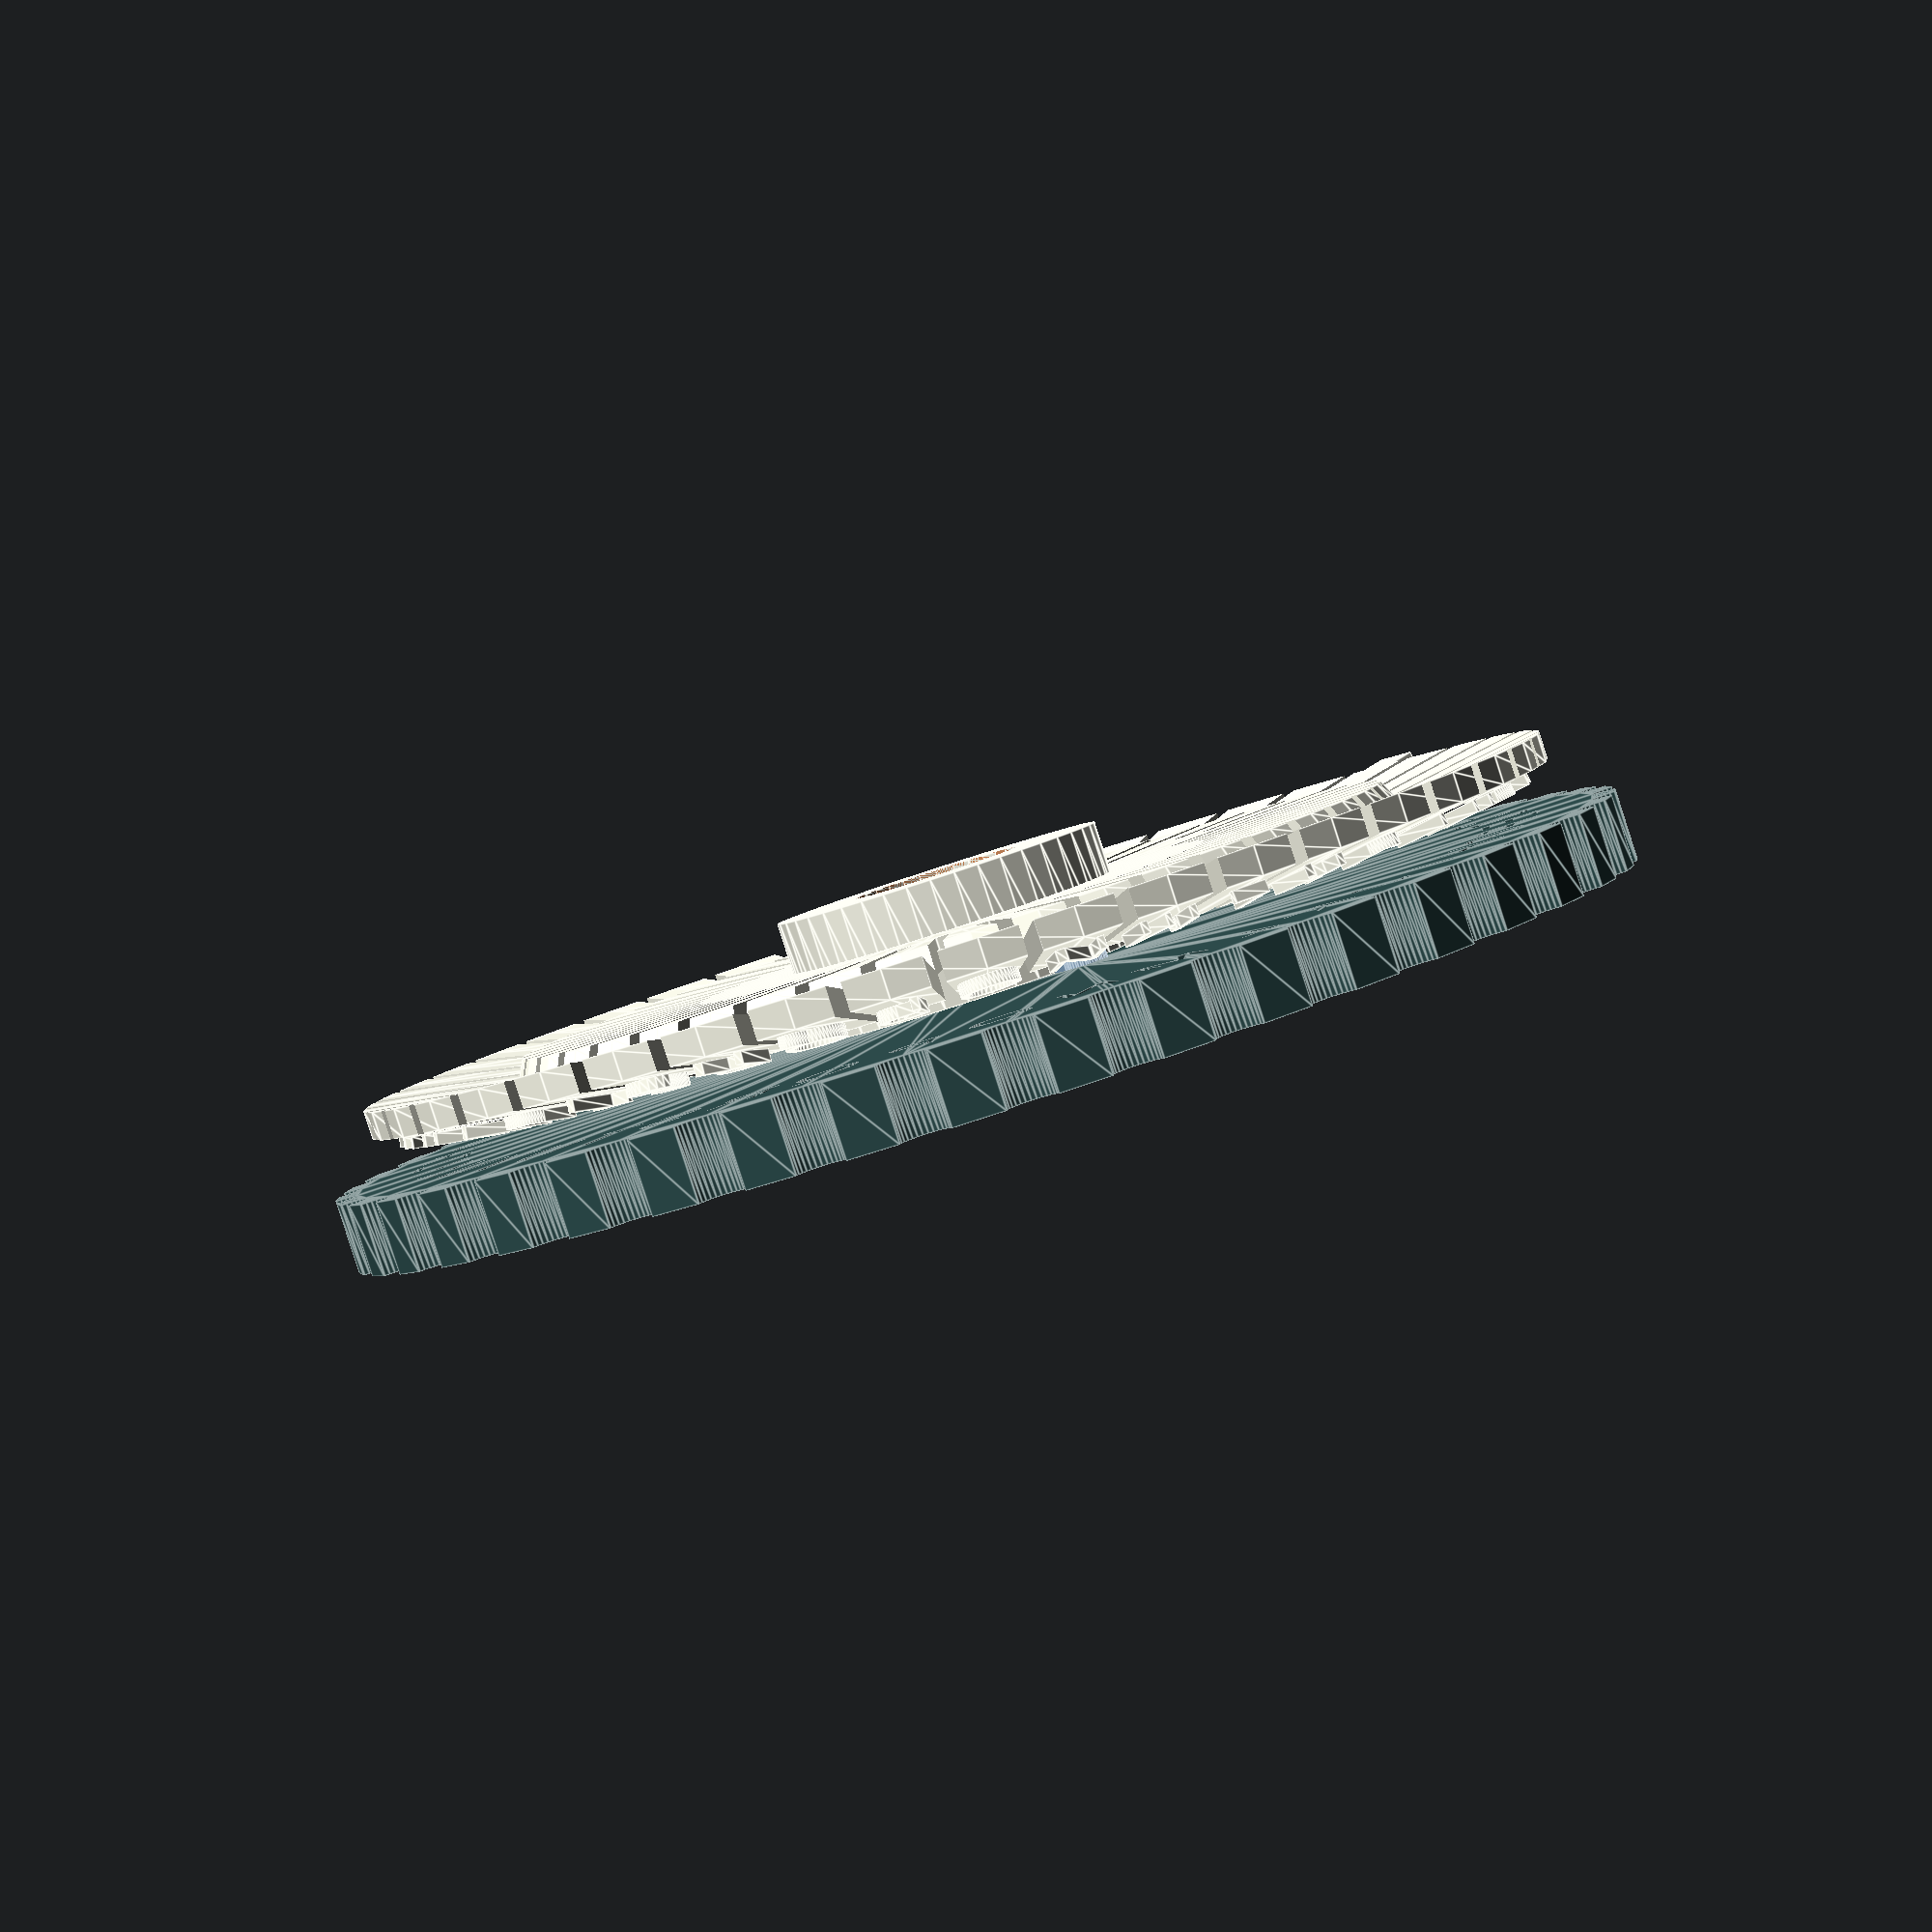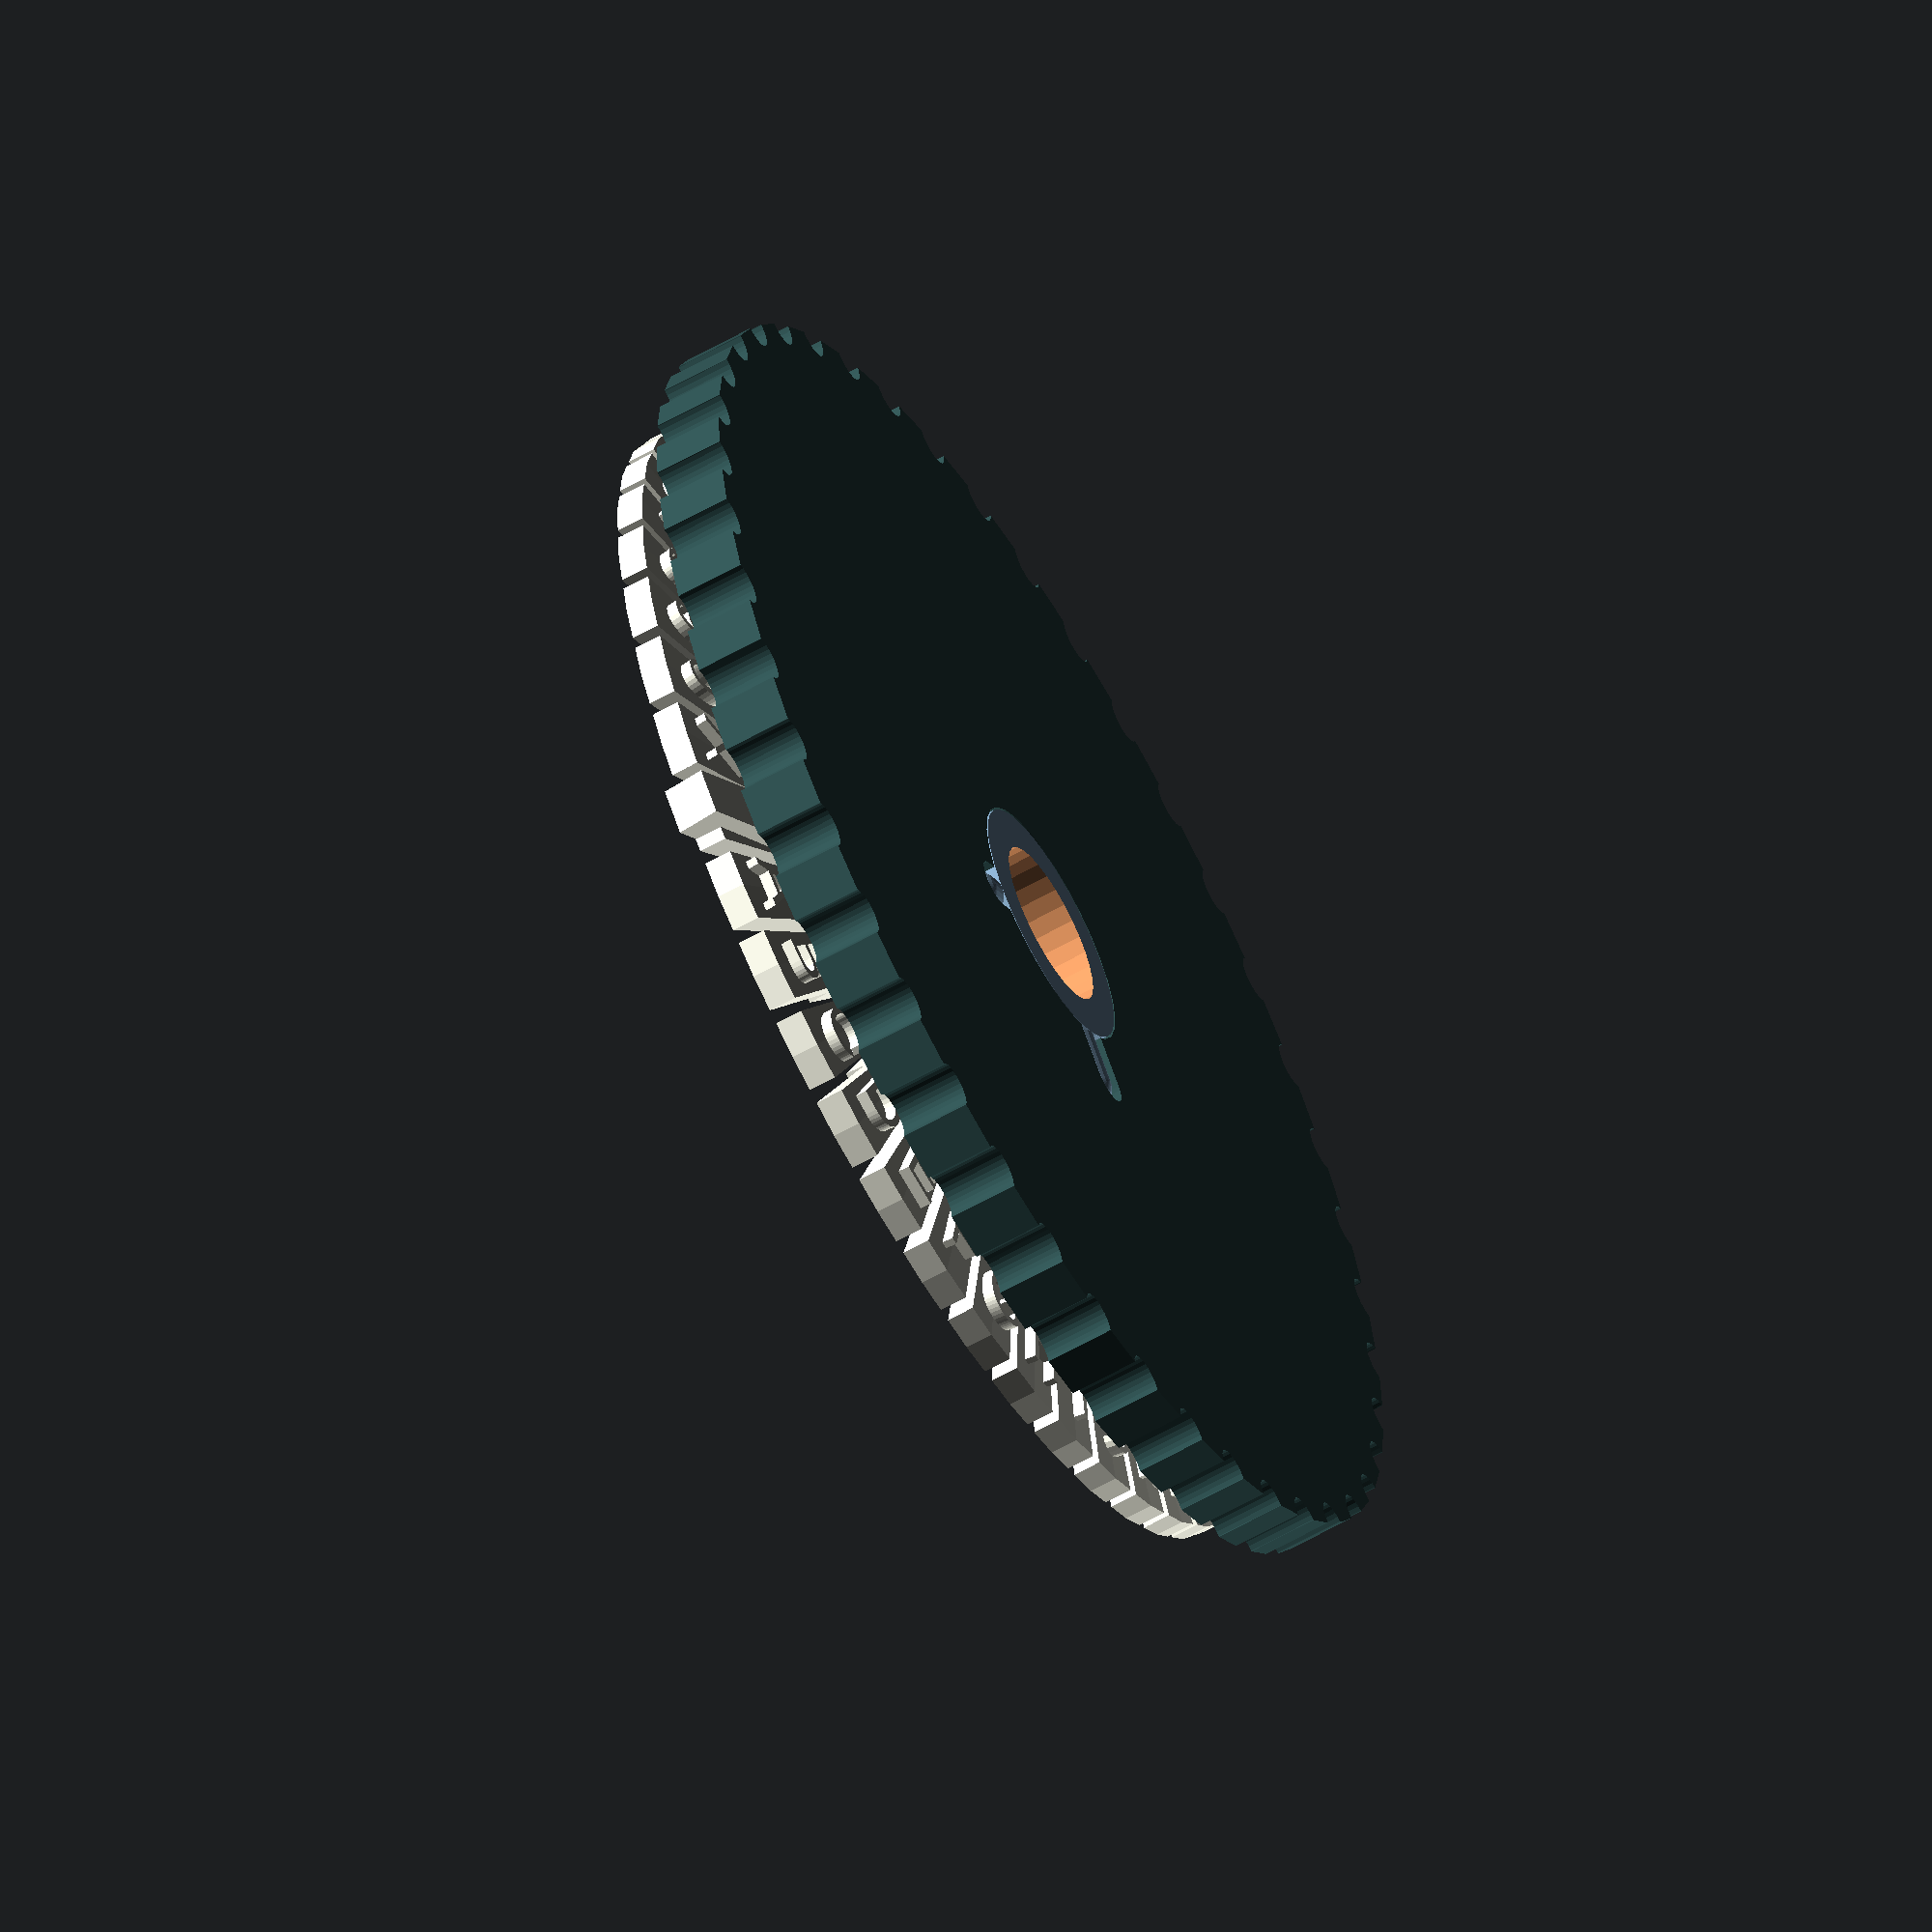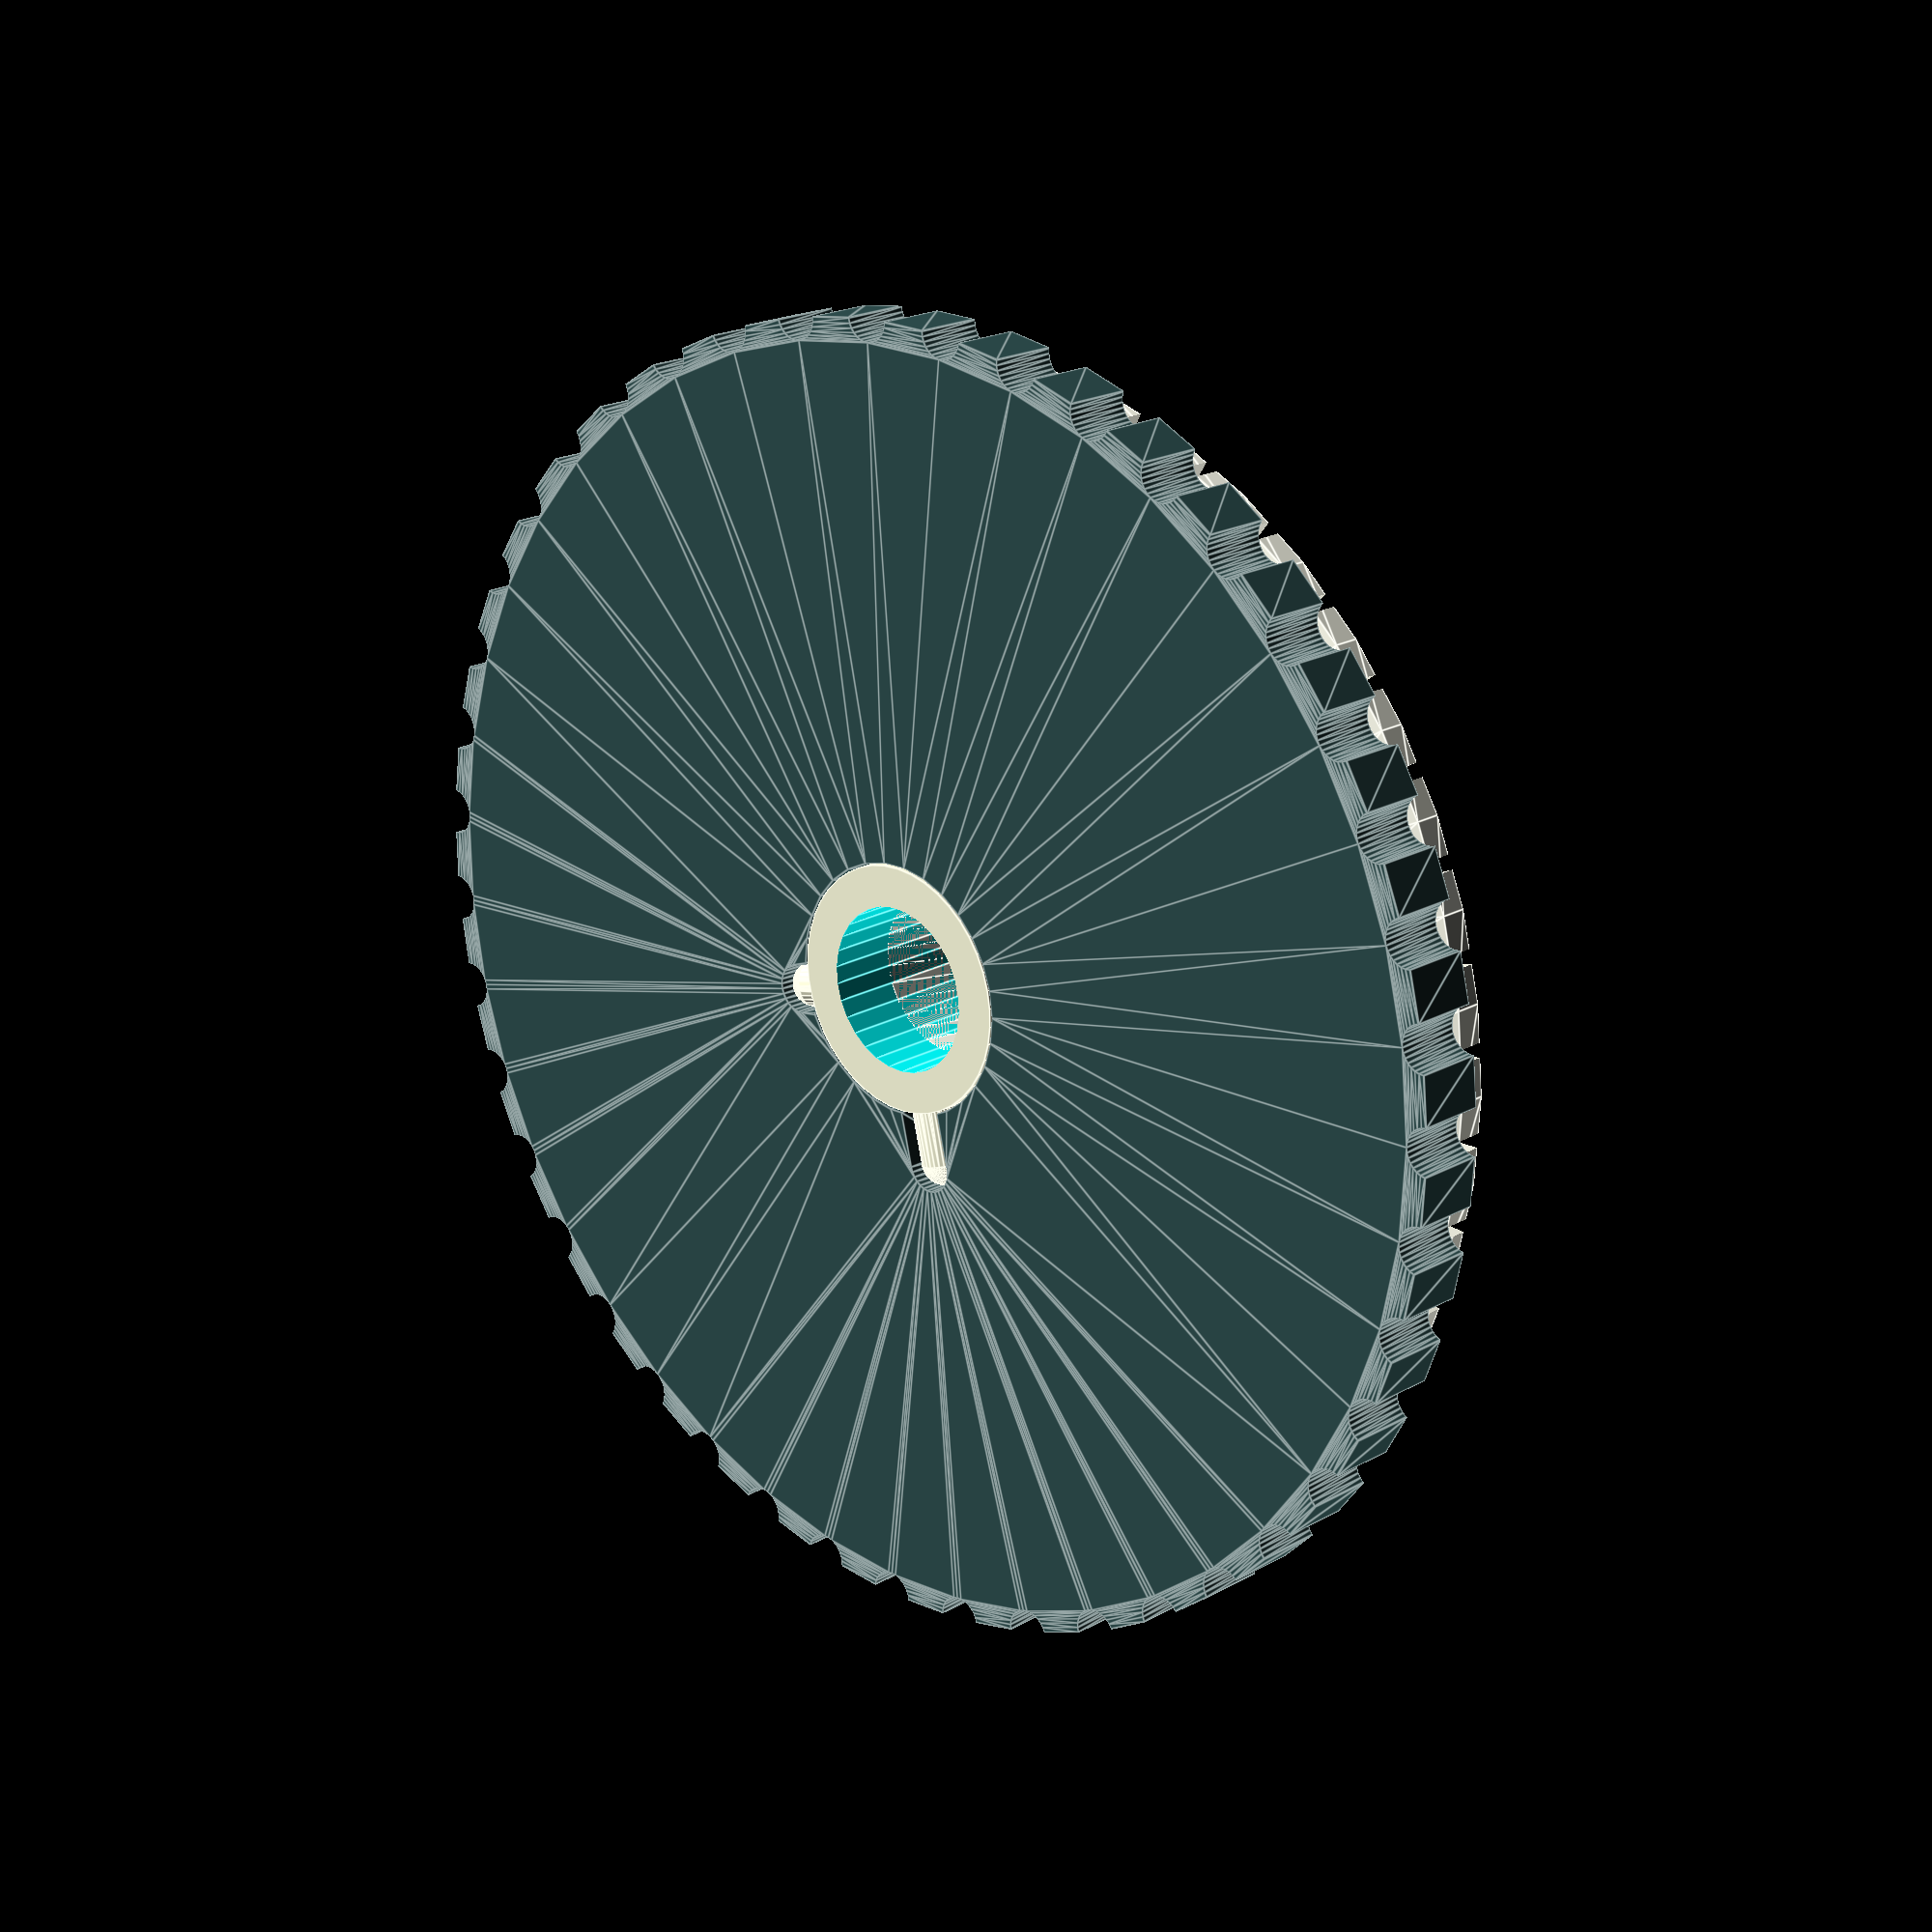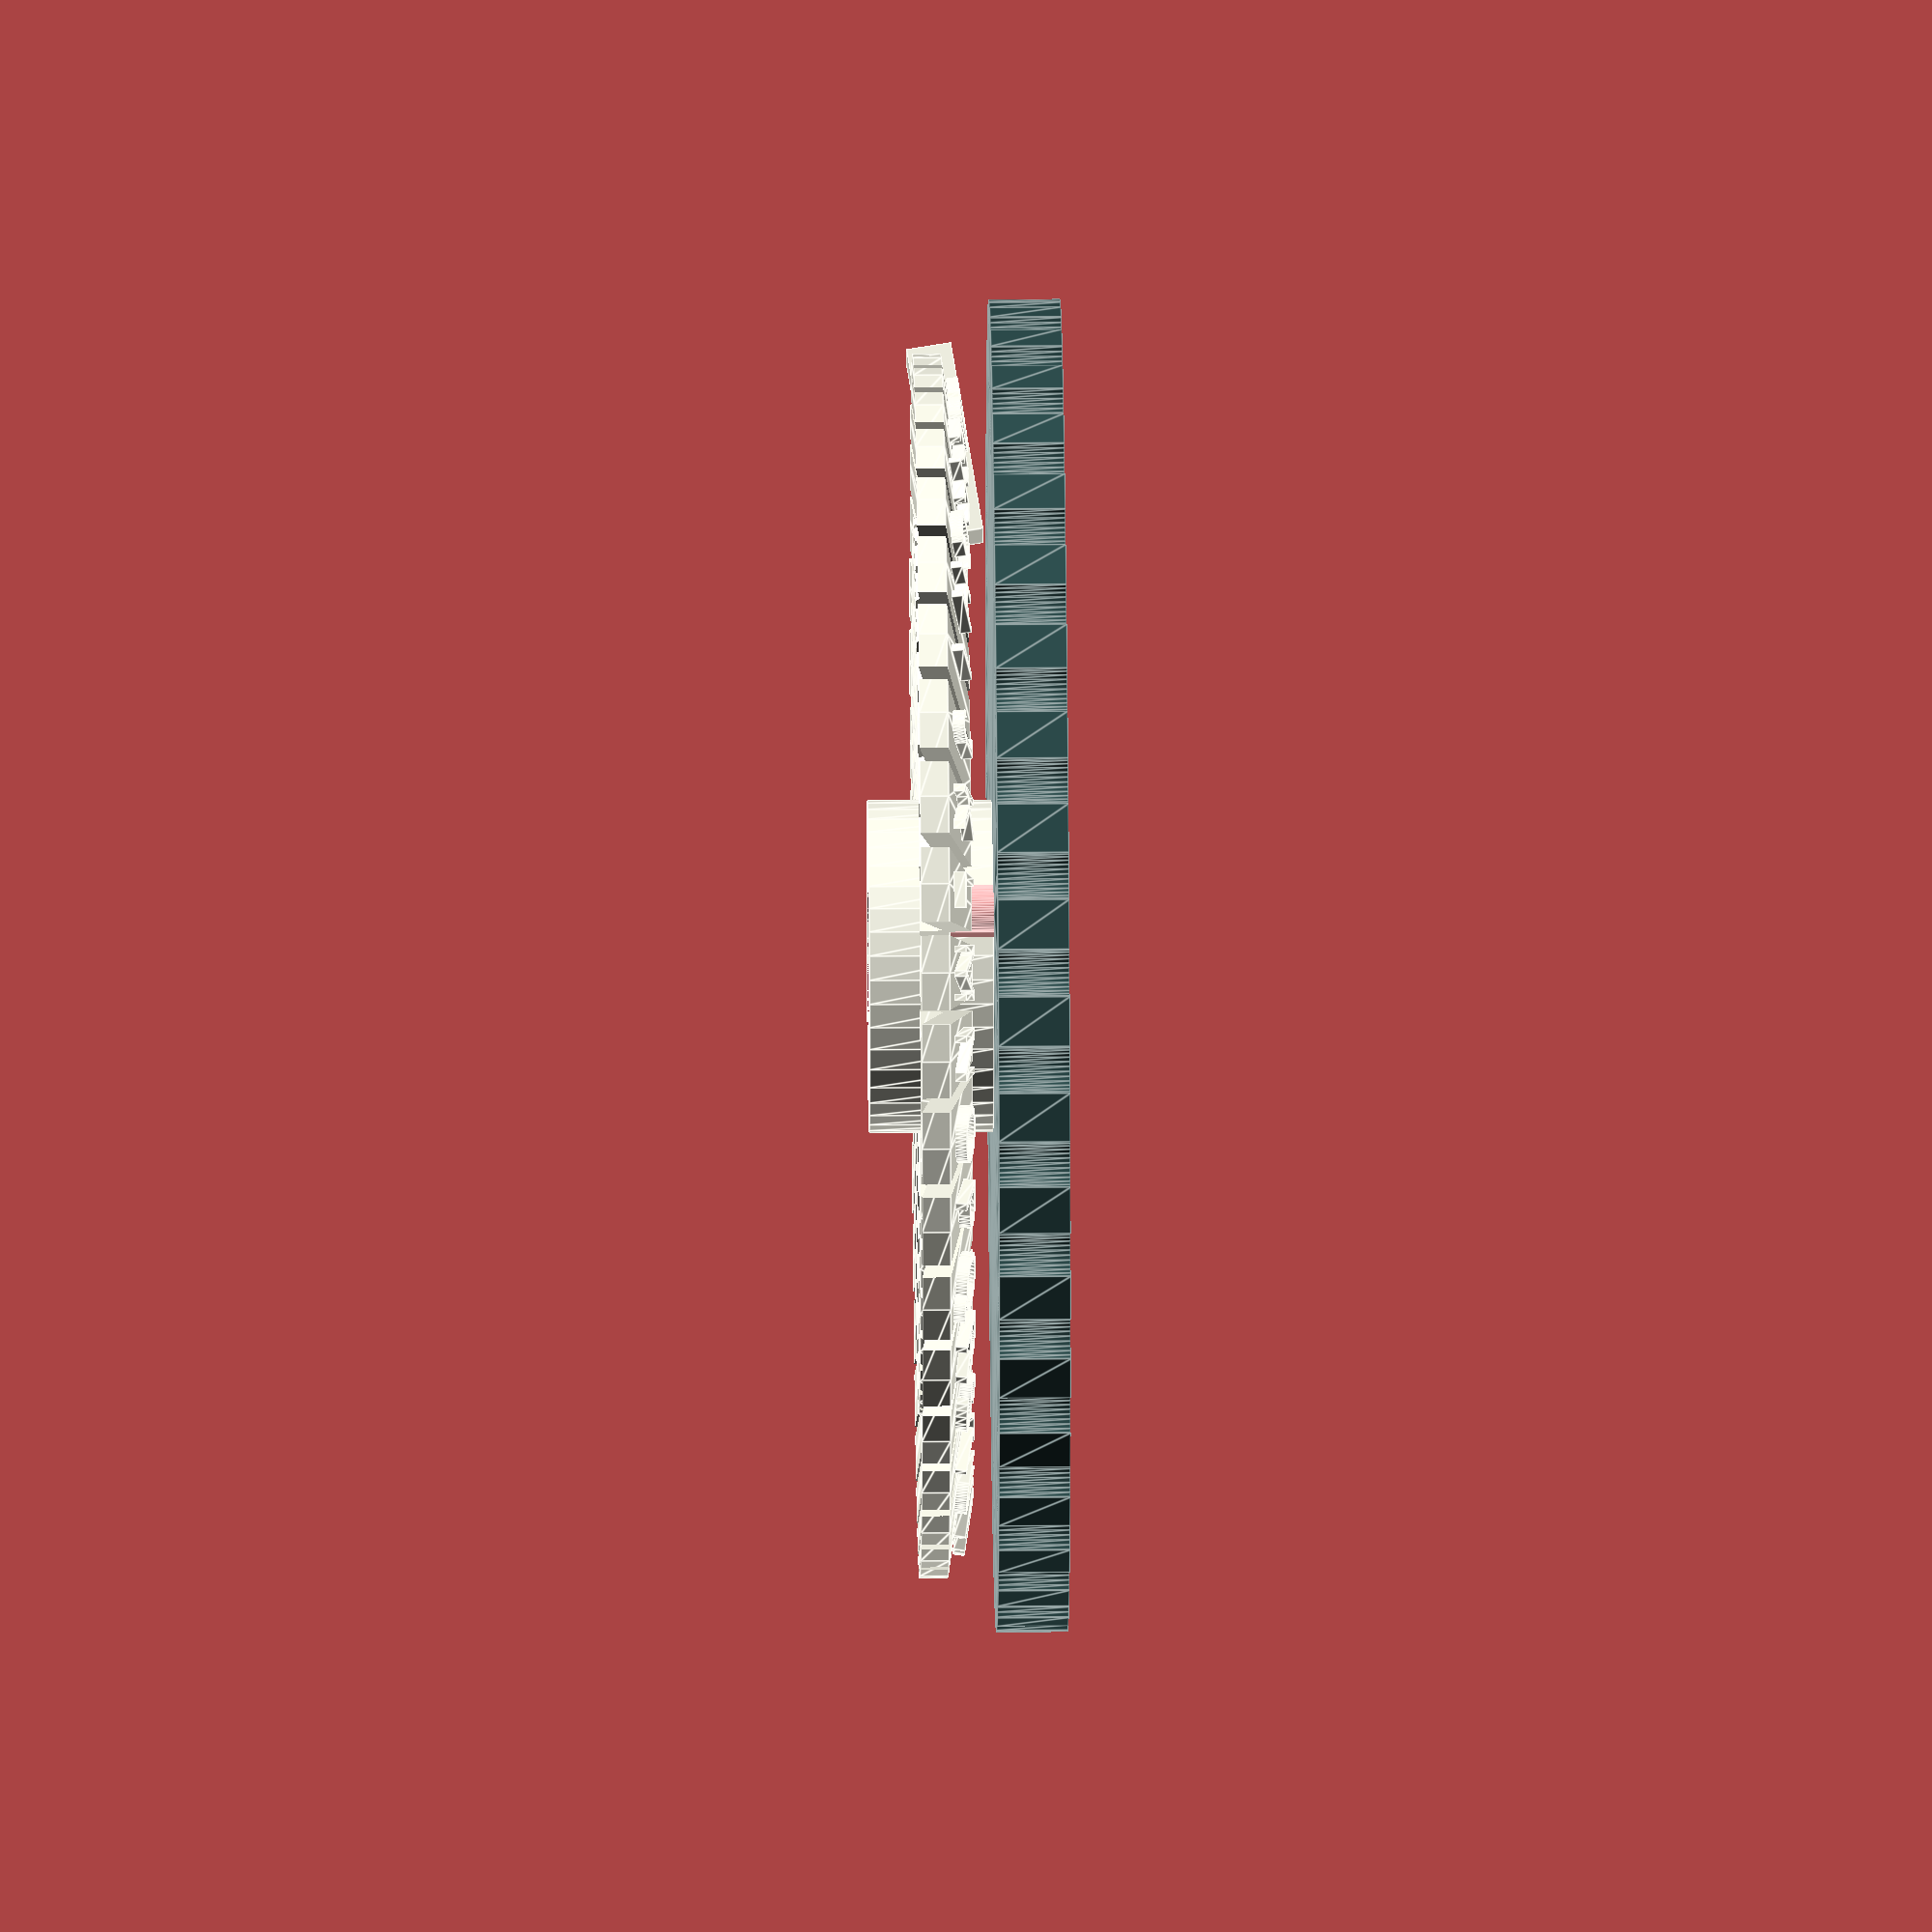
<openscad>
//pressing carousel for DYMO label tabe

/*maybe it come in handy to calculate the deflection of the tongues (beams)
 starting point: https://mechanicalc.com/reference/beam-deflection-tables
  
  Deflection: δ = -(Fx²/6EI)*(3L-x), δmax=FL³/3EI @x=L
  Slope: Θ = -(Fx / 2EI)*(2L-x), Θmax = (FL² / 2EI) @x=L
  
  L,x: length, position [m]
  F: Force at l [N]
  E: youngs modulus [Pa]
  I: Moment of Inertia [m^4]
  
  Isquare= w*h³/12 |square([w,h]) (deflection in around y)
  
*/


/* [Parameters] */
$fn=30;
charCount=42; //+1 cutter //42 for capital letters + numbers, 35 for lowercase + symbols
//chars = ["A","B","C","D","E","F","G","H","I","J","K","L","M","N","O","P","Q","R","S","T","U"];
chars = "ABCDEFGHIJKLMNOPQRSTUVWXYZÄÖÜ-.1234567890X";

/* [Dimensions] */
botDscDia=51.3; //outer Dia of pressing disc (positive)
botDscThck=1.2;  //thickness of pressing disc
botZOffset=2.15; //zOffset of tongues from bottom
bsLneDia=49.2; //dia of the chars baseline on bottom Disc
txtSize=2.5; //height above baseline
embSpcng=0.05; //spacing positive and negative
embHght=0.5; //embossing height
sltWdth=0.6; //width of the slots
topDscDia=55.9; //outer Dia of top disc (negative)
topDscThck=3;
topCntrDia=10.8;

dtntDia=2;
sltCntrDia=22; //dia of nonslotted disc
botCntrDia=13.95; //dia of center cylinder
botCntrHght=5.2; //total height of center cylinder
cntrBore=7.1; 
spcng=0.1; //spacing between parts

/* [show] */
showTopDsc = true;
showBotDsc = true;


/* [Hidden] */
//a polygon to revolute into the disc shape
dscPoly=[[botCntrDia/2,2.15],[sltCntrDia/2,2.15],[37.6/2,2],[38.6/2,3],[botDscDia/2,2], //bottom face
         [botDscDia/2,2+botDscThck],[38.6/2-0.5,3+botDscThck],[37.6/2-0.5,2+botDscThck],[sltCntrDia/2,2.15+botDscThck],[botCntrDia/2,2.15+botDscThck]];
tngAng=360/(charCount+1); //angle of one tongue
charTilt=8.9;
fudge=0.1;
//guide dimensions
gdWdth=2;
lngGuide=botCntrDia+3.3;
shrtGuide=botCntrDia;

if (showTopDsc) topDsc();
if (showBotDsc) botDsc();
//debug tongue cross section
*polygon(dscPoly);

module topDsc(){
  //top disc with negatives
  color("darkSlateGrey") translate([0,0,botCntrHght]) 
    difference(){
      linear_extrude(topDscThck,convexity=3)
        difference(){ //2D difference
          circle(d=topDscDia,$fn=charCount+1);
          //center
          circle(d=topCntrDia);
          //detents
          for (ang=[0:tngAng:360-tngAng]) 
            rotate(ang) translate([topDscDia/2,0,0]) circle(d=dtntDia);
          //guides
          hull() for (ix=[0,1])
            translate([ix*(shrtGuide-gdWdth)/2,0])
              circle(d=gdWdth+spcng);
          hull() for (iy=[0,1])
            translate([0,iy*(lngGuide-gdWdth)/2])
              circle(d=gdWdth+spcng);
            
        }
      //chars
      for (i=[0:len(chars)-1])
        rotate(tngAng*i+tngAng) translate([bsLneDia/2,0,0-0.01]) rotate([0,0,90]) 
          linear_extrude(embHght+0.01) offset(embSpcng) text(chars[i],size=txtSize, halign="center");
    }
}

module botDsc(){
  //disc with tongues and positives
  
  //center dome
  color("ivory") rotate(-tngAng/2) linear_extrude(botCntrHght) difference(){
    circle(d=botCntrDia,$fn=charCount+1);
    circle(d=cntrBore);
  }
  //guides in topDsc
  translate([0,0,botCntrHght]) rotate(-tngAng/2) difference(){
    union(){
      cylinder(d=topCntrDia-fudge*2,h=topDscThck,$fn=charCount+1);  
      //guide bars
      //short
      rotate(tngAng/2){
        hull() for (ix=[0,1])
          translate([ix*(botCntrDia-gdWdth)/2,0,0]){
            cylinder(d=gdWdth,h=topDscThck-gdWdth/2);
            translate([0,0,topDscThck-gdWdth/2]) sphere(d=gdWdth);
          }
        //long
        hull() for (iy=[0,1])
          translate([0,iy*(lngGuide-gdWdth)/2,0]){
            translate([0,0,-(botCntrHght-botZOffset)]) 
              cylinder(d=gdWdth,h=topDscThck-gdWdth/2+(botCntrHght-botZOffset));
            translate([0,0,topDscThck-gdWdth/2]) sphere(d=gdWdth);
          }
        }
      }
      translate([0,0,-botCntrHght-fudge/2]) cylinder(d=cntrBore,h=topDscThck+botCntrHght+fudge);
    }
  
  //pressing disc
  color("ivory") rotate(-tngAng/2) difference(){
    rotate_extrude($fn=charCount+1) polygon(dscPoly);
    //slots
     for (ang=[0:tngAng:360-tngAng]){
      sltLngth=(ang<tngAng*2) ? (botDscDia-sltCntrDia)/2-3 : (botDscDia-sltCntrDia)/2;
      sltOffset = (ang<tngAng*2) ? 3 : 0;
      rotate(ang) translate([(sltCntrDia+sltLngth+fudge)/2+sltOffset,0,botCntrHght/2]) 
        cube([sltLngth+fudge,sltWdth,botCntrHght-fudge],true);
    }
  }
  //anvil
  color("ivory") translate([botDscDia/2+1.4,0,3]) 
    rotate([0,charTilt,0]) translate([-8.3,-1,-botDscThck]) 
      cube([8.3,2,botDscThck+0.7]);
  //chars
  color("ivory") for (i=[0:len(chars)-1])
    rotate(tngAng*i+tngAng) translate([bsLneDia/2,0,3.4]) rotate([charTilt,0,90]) 
      linear_extrude(embHght) text(chars[i],size=txtSize, halign="center");
}






</openscad>
<views>
elev=267.1 azim=38.1 roll=342.1 proj=p view=edges
elev=61.2 azim=140.3 roll=299.9 proj=o view=solid
elev=340.3 azim=166.4 roll=43.9 proj=p view=edges
elev=326.3 azim=321.9 roll=269.4 proj=o view=edges
</views>
